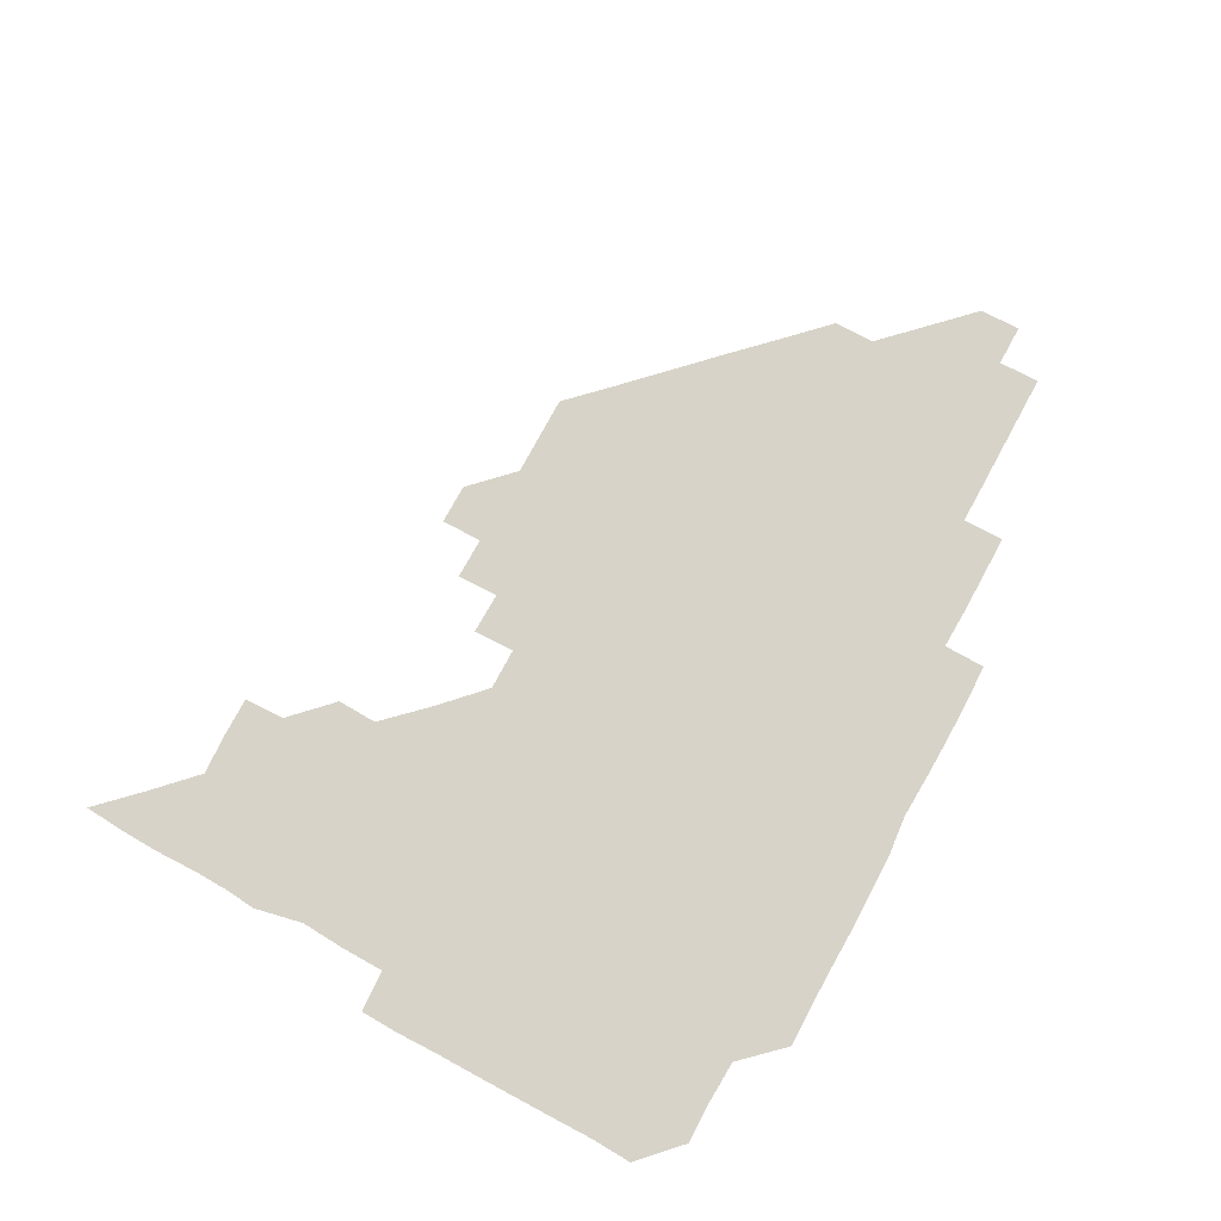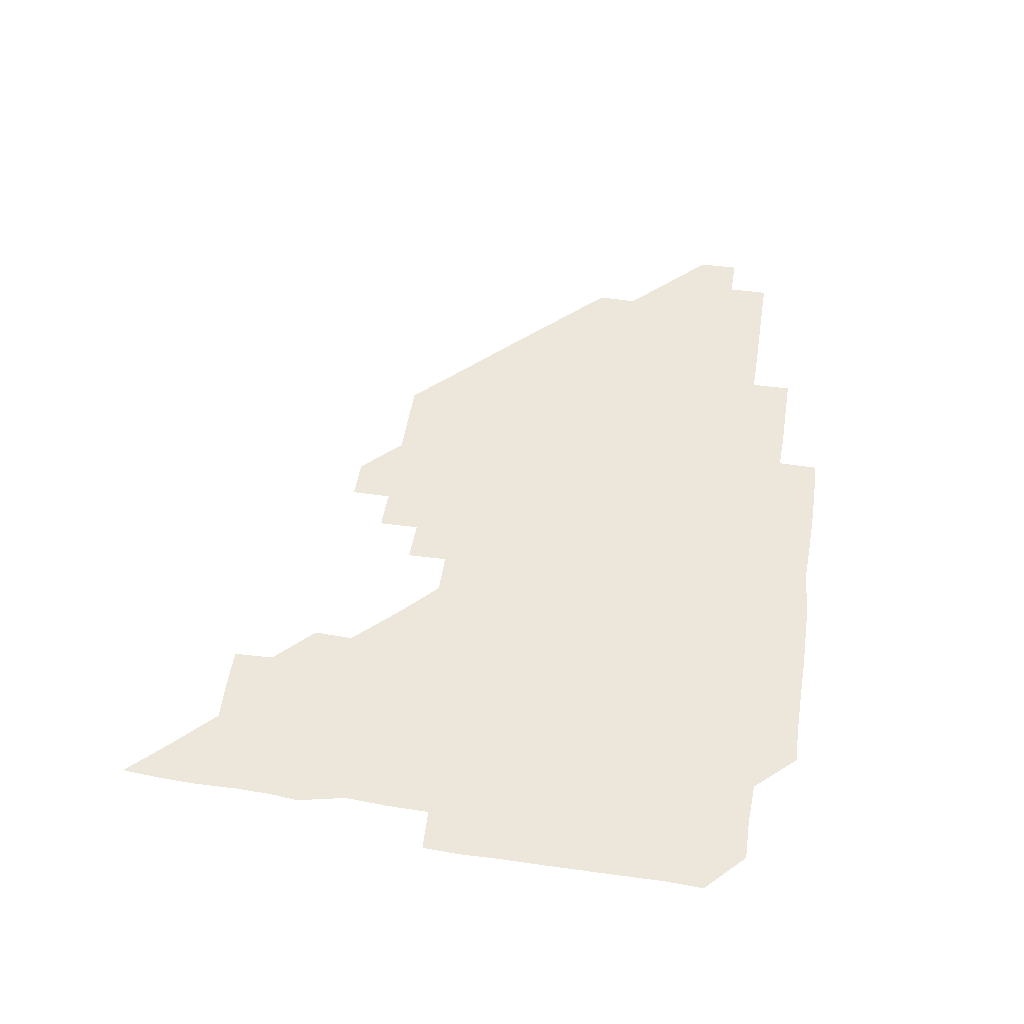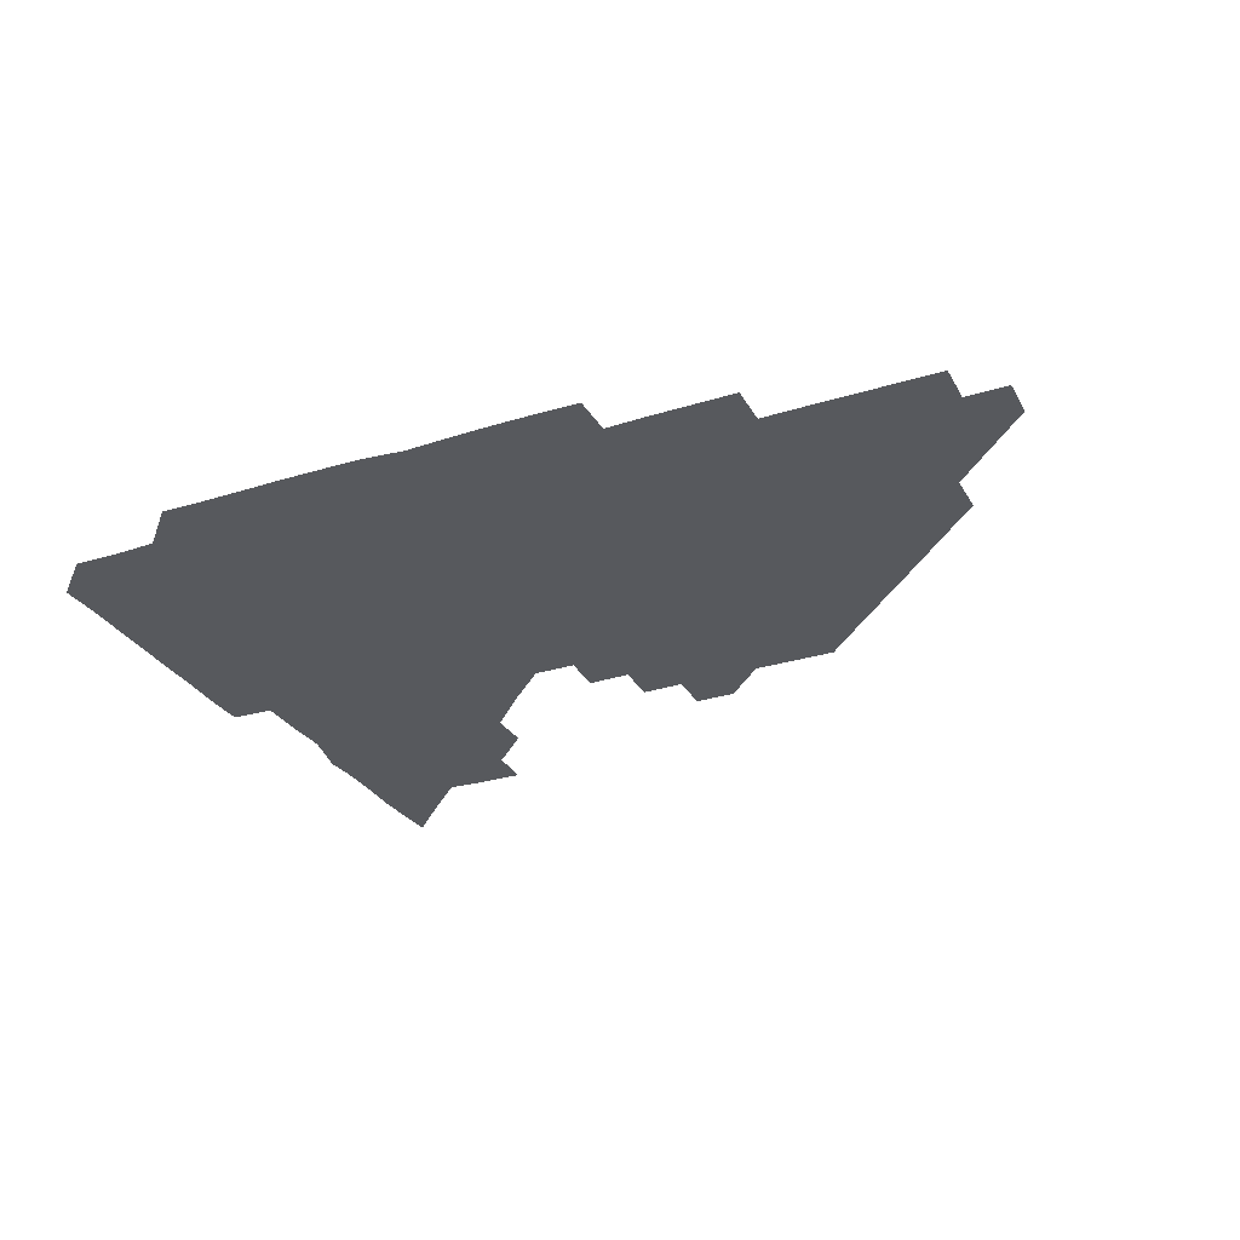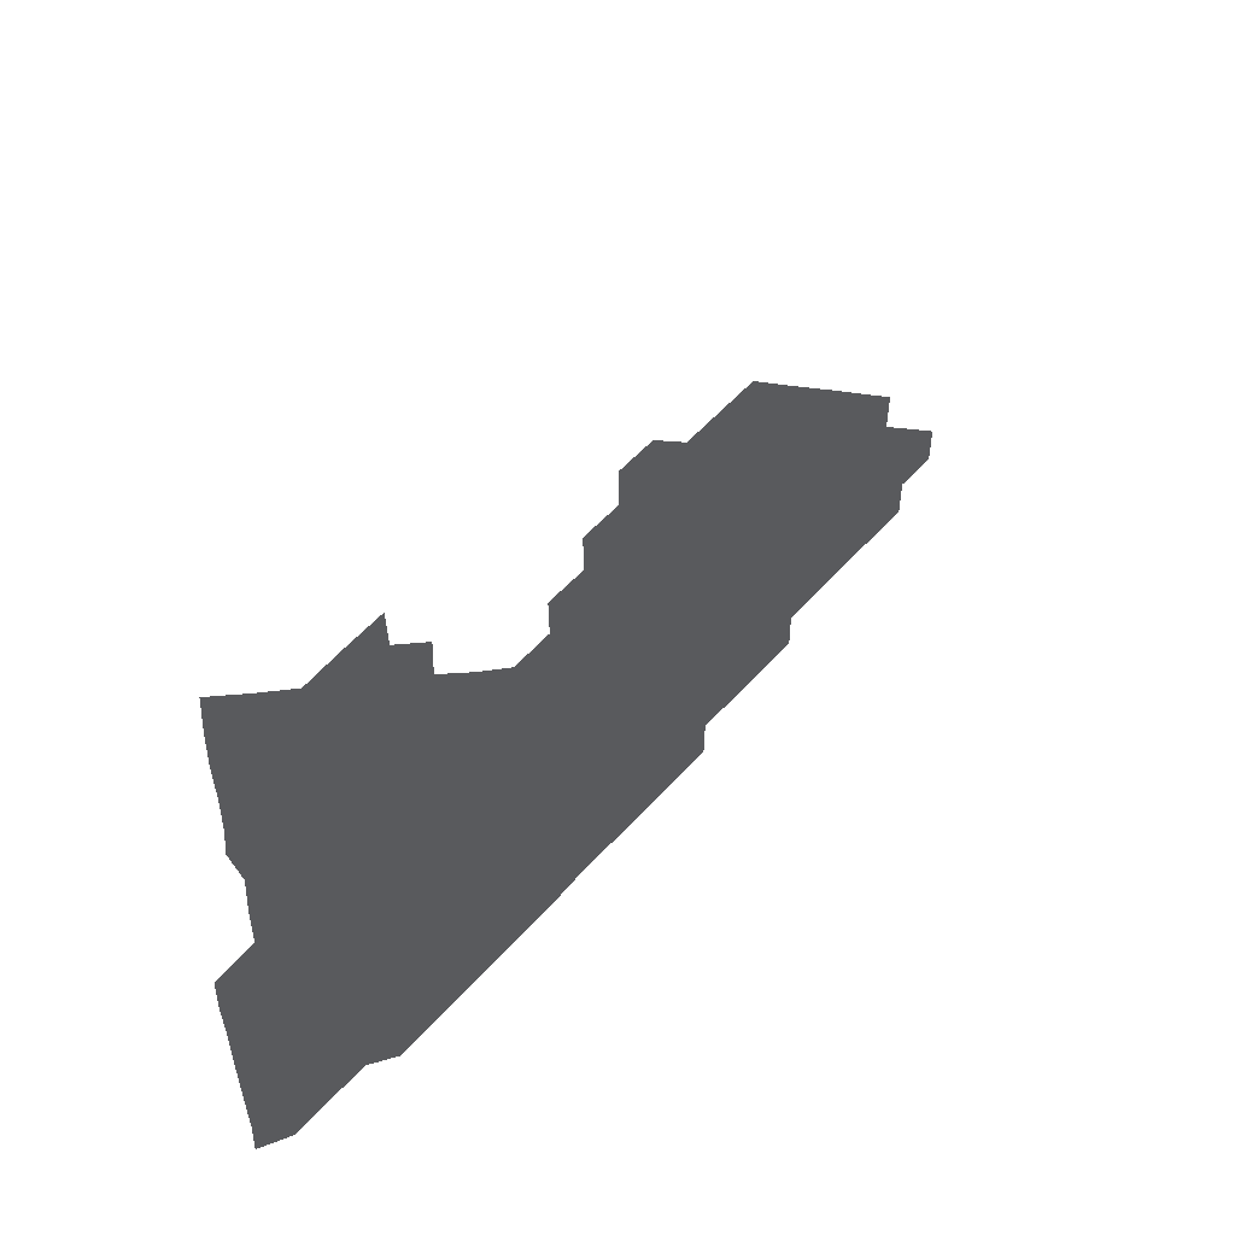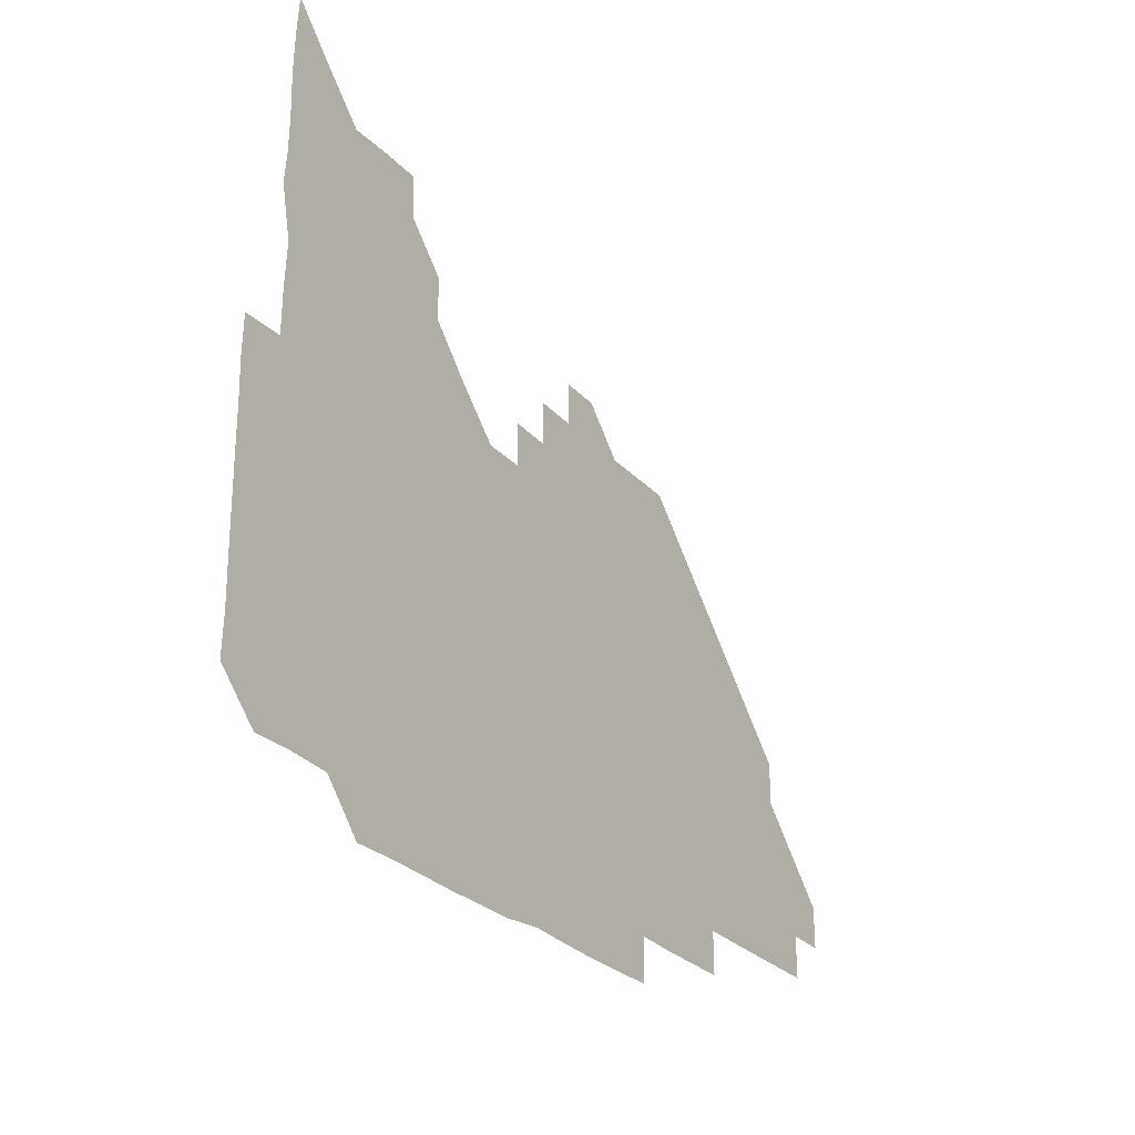
<metadata>
{"format":"obj","ext":"obj","renderer":"f3d","projection":"perspective","resolution":1024,"background":"white","views":[{"elev":76.6,"azim":-61.6,"up":"+Z"},{"elev":50.6,"azim":-81.1,"up":"+Z"},{"elev":-29.3,"azim":24.6,"up":"+Z"},{"elev":54.6,"azim":-49.3,"up":"+Y"},{"elev":-26.8,"azim":-57.7,"up":"+Y"}]}
</metadata>
<code>
v 270.2 195.3 0
v 270.8 210.2 0
v 270.7 225.4 0
v 270.6 240.6 0
v 270.5 255.7 0
v 270.6 271 0
v 270.2 286.1 0
v 270.7 300.2 0
v 285.1 180.9 0
v 286.3 196.3 0
v 286.3 211.1 0
v 286.4 226.1 0
v 286.3 241.1 0
v 286 256 0
v 286.5 271 0
v 286.4 286 0
v 286.1 300.9 0
v 286.3 316.8 0
v 287.2 333 0
v 283.4 351 0
v 284.5 361.4 0
v 284.8 375.1 0
v 284.5 390.9 0
v 285 405.5 0
v 286 419.8 0
v 300.4 181.1 0
v 301.2 196.2 0
v 301.5 211.4 0
v 301.4 226.2 0
v 301.1 241.1 0
v 301.1 256 0
v 301.6 271.1 0
v 301.4 286 0
v 301 300.9 0
v 300.9 315.7 0
v 301.2 330.5 0
v 302.9 346.5 0
v 302.3 361.7 0
v 300.1 376.6 0
v 300.9 390.4 0
v 301.3 404.2 0
v 316.2 180.3 0
v 316.2 196.2 0
v 316.2 211.1 0
v 316.1 226.1 0
v 316.1 241.1 0
v 316 256 0
v 316.3 271.1 0
v 316.3 286 0
v 316 301 0
v 316.3 315.8 0
v 316.3 330.7 0
v 316.1 345.9 0
v 316.7 360.6 0
v 316.9 375.8 0
v 316 389.8 0
v 330.5 165.1 0
v 331.4 181.6 0
v 331.2 196.2 0
v 331.1 211.1 0
v 330.8 225.9 0
v 331 241 0
v 330.8 255.9 0
v 331.4 271.2 0
v 331.3 286 0
v 331.2 301 0
v 331.2 315.9 0
v 331.2 330.8 0
v 330.9 346 0
v 331.5 360.6 0
v 331.6 375.4 0
v 330.4 390.5 0
v 345.3 165.3 0
v 346.3 181.2 0
v 346.3 196.3 0
v 345.9 211 0
v 346 226 0
v 345.7 240.9 0
v 346 256 0
v 346.3 271.1 0
v 346.5 286 0
v 346.3 300.9 0
v 345.9 316.1 0
v 346 331 0
v 346 345.9 0
v 346.1 360.8 0
v 346.1 375.6 0
v 345.6 390.6 0
v 360.2 165.2 0
v 361.5 181.3 0
v 361.2 196.2 0
v 361.1 211.1 0
v 360.9 225.9 0
v 361.1 241.1 0
v 361 256 0
v 361.3 271.1 0
v 361.2 286 0
v 361.4 300.8 0
v 361.3 315.7 0
v 360.9 330.8 0
v 360.4 346.3 0
v 360.9 361 0
v 374.8 164.9 0
v 376.4 181.6 0
v 376.3 196.2 0
v 376.3 211.2 0
v 375.9 226 0
v 376.4 241.2 0
v 376.3 256.2 0
v 376.3 271.1 0
v 376.2 286 0
v 376.3 300.8 0
v 376.1 315.8 0
v 375.6 330.5 0
v 389.4 165 0
v 391.2 181.5 0
v 391.5 196.6 0
v 391.2 211.2 0
v 391.2 226.2 0
v 391.2 241.1 0
v 391.1 256 0
v 391.1 271 0
v 391.1 286 0
v 391 301 0
v 390.8 315.9 0
v 403.7 165.1 0
v 406.2 181.9 0
v 406.4 196.5 0
v 406.2 211.2 0
v 406.2 226.1 0
v 406 241 0
v 406.1 256 0
v 405.9 271 0
v 406.3 285.9 0
v 406 301 0
v 406.1 315.9 0
v 405.9 331.2 0
v 419.4 166.6 0
v 421.3 181.7 0
v 421.1 196.2 0
v 421.1 211.1 0
v 421.2 226.1 0
v 421 241 0
v 421.1 256.1 0
v 421.1 271 0
v 421 286.1 0
v 421 301 0
v 420.9 316.1 0
v 421.1 330.9 0
v 420.9 346.2 0
v 435.4 166 0
v 436.3 181.5 0
v 436.1 196.1 0
v 436.1 211 0
v 436.1 226 0
v 436.1 241 0
v 436.1 256 0
v 436 271 0
v 436 286 0
v 436.1 300.9 0
v 436.1 315.9 0
v 436 331.1 0
v 436 346 0
v 436 361.2 0
v 450.6 165.6 0
v 451.1 181.4 0
v 451 196.1 0
v 451.2 211.2 0
v 451.1 226 0
v 451 241 0
v 451 256 0
v 451.1 271 0
v 450.9 286 0
v 451.1 301 0
v 451 316 0
v 451 331 0
v 451 345.9 0
v 450.7 361.1 0
v 465.7 165.6 0
v 466 181.2 0
v 466.1 196.1 0
v 466.1 211.1 0
v 466.1 226 0
v 466 241 0
v 466 256 0
v 466.1 271 0
v 466.1 285.9 0
v 466 301 0
v 466 316 0
v 466.1 330.9 0
v 465.8 346 0
v 480.6 165.9 0
v 480.8 181.3 0
v 481.1 196.1 0
v 481 211 0
v 481 226 0
v 481.1 241 0
v 481 256 0
v 481 271 0
v 481.1 285.9 0
v 481 301.2 0
v 481 316 0
v 481 331 0
v 480.9 346.1 0
v 496 180.8 0
v 496 196.2 0
v 496 210.9 0
v 496.1 226.1 0
v 496.1 241.1 0
v 496 256 0
v 496 271 0
v 496.1 285.9 0
v 496 301.1 0
v 496 316 0
v 496 330.9 0
v 495.8 346.1 0
v 511.1 180.8 0
v 511 196.2 0
v 511 211.1 0
v 511 226.1 0
v 511 241.1 0
v 511 256 0
v 511.1 271 0
v 511 285.9 0
v 511 301 0
v 511 316 0
v 510.8 330.9 0
v 525.9 180.8 0
v 525.8 196 0
v 526 211 0
v 526 226.1 0
v 526 241 0
v 526 256 0
v 526 271 0
v 526 286 0
v 526 300.9 0
v 525.9 316 0
v 541 195.8 0
v 541 211.1 0
v 541 226.1 0
v 541 241 0
v 541.1 256 0
v 541 271 0
v 541 285.9 0
v 540.9 301.1 0
v 556.1 195.8 0
v 555.9 211.2 0
v 556 226.1 0
v 556.1 241 0
v 556 256 0
v 556 271 0
v 555.9 286 0
v 571.2 195.8 0
v 571 211 0
v 570.9 226.1 0
v 571 241 0
v 570.9 256 0
v 570.9 271 0
v 586 195.8 0
v 585.8 211 0
v 586 225.9 0
v 585.7 241.1 0
v 601 210.9 0
v 600.8 225.9 0
f 9 10 1
f 1 10 2
f 10 11 2
f 2 11 3
f 11 12 3
f 3 12 4
f 12 13 4
f 4 13 5
f 13 14 5
f 5 14 6
f 14 15 6
f 6 15 7
f 15 16 7
f 7 16 8
f 16 17 8
f 9 26 10
f 26 27 10
f 10 27 11
f 27 28 11
f 11 28 12
f 28 29 12
f 12 29 13
f 29 30 13
f 13 30 14
f 30 31 14
f 14 31 15
f 31 32 15
f 15 32 16
f 32 33 16
f 16 33 17
f 33 34 17
f 17 34 18
f 34 35 18
f 18 35 19
f 35 36 19
f 19 36 20
f 36 37 20
f 20 37 21
f 37 38 21
f 21 38 22
f 38 39 22
f 22 39 23
f 39 40 23
f 23 40 24
f 40 41 24
f 24 41 25
f 26 42 27
f 42 43 27
f 27 43 28
f 43 44 28
f 28 44 29
f 44 45 29
f 29 45 30
f 45 46 30
f 30 46 31
f 46 47 31
f 31 47 32
f 47 48 32
f 32 48 33
f 48 49 33
f 33 49 34
f 49 50 34
f 34 50 35
f 50 51 35
f 35 51 36
f 51 52 36
f 36 52 37
f 52 53 37
f 37 53 38
f 53 54 38
f 38 54 39
f 54 55 39
f 39 55 40
f 55 56 40
f 40 56 41
f 57 58 42
f 42 58 43
f 58 59 43
f 43 59 44
f 59 60 44
f 44 60 45
f 60 61 45
f 45 61 46
f 61 62 46
f 46 62 47
f 62 63 47
f 47 63 48
f 63 64 48
f 48 64 49
f 64 65 49
f 49 65 50
f 65 66 50
f 50 66 51
f 66 67 51
f 51 67 52
f 67 68 52
f 52 68 53
f 68 69 53
f 53 69 54
f 69 70 54
f 54 70 55
f 70 71 55
f 55 71 56
f 71 72 56
f 57 73 58
f 73 74 58
f 58 74 59
f 74 75 59
f 59 75 60
f 75 76 60
f 60 76 61
f 76 77 61
f 61 77 62
f 77 78 62
f 62 78 63
f 78 79 63
f 63 79 64
f 79 80 64
f 64 80 65
f 80 81 65
f 65 81 66
f 81 82 66
f 66 82 67
f 82 83 67
f 67 83 68
f 83 84 68
f 68 84 69
f 84 85 69
f 69 85 70
f 85 86 70
f 70 86 71
f 86 87 71
f 71 87 72
f 87 88 72
f 73 89 74
f 89 90 74
f 74 90 75
f 90 91 75
f 75 91 76
f 91 92 76
f 76 92 77
f 92 93 77
f 77 93 78
f 93 94 78
f 78 94 79
f 94 95 79
f 79 95 80
f 95 96 80
f 80 96 81
f 96 97 81
f 81 97 82
f 97 98 82
f 82 98 83
f 98 99 83
f 83 99 84
f 99 100 84
f 84 100 85
f 100 101 85
f 85 101 86
f 101 102 86
f 86 102 87
f 89 103 90
f 103 104 90
f 90 104 91
f 104 105 91
f 91 105 92
f 105 106 92
f 92 106 93
f 106 107 93
f 93 107 94
f 107 108 94
f 94 108 95
f 108 109 95
f 95 109 96
f 109 110 96
f 96 110 97
f 110 111 97
f 97 111 98
f 111 112 98
f 98 112 99
f 112 113 99
f 99 113 100
f 113 114 100
f 100 114 101
f 103 115 104
f 115 116 104
f 104 116 105
f 116 117 105
f 105 117 106
f 117 118 106
f 106 118 107
f 118 119 107
f 107 119 108
f 119 120 108
f 108 120 109
f 120 121 109
f 109 121 110
f 121 122 110
f 110 122 111
f 122 123 111
f 111 123 112
f 123 124 112
f 112 124 113
f 124 125 113
f 113 125 114
f 115 126 116
f 126 127 116
f 116 127 117
f 127 128 117
f 117 128 118
f 128 129 118
f 118 129 119
f 129 130 119
f 119 130 120
f 130 131 120
f 120 131 121
f 131 132 121
f 121 132 122
f 132 133 122
f 122 133 123
f 133 134 123
f 123 134 124
f 134 135 124
f 124 135 125
f 135 136 125
f 126 138 127
f 138 139 127
f 127 139 128
f 139 140 128
f 128 140 129
f 140 141 129
f 129 141 130
f 141 142 130
f 130 142 131
f 142 143 131
f 131 143 132
f 143 144 132
f 132 144 133
f 144 145 133
f 133 145 134
f 145 146 134
f 134 146 135
f 146 147 135
f 135 147 136
f 147 148 136
f 136 148 137
f 148 149 137
f 138 151 139
f 151 152 139
f 139 152 140
f 152 153 140
f 140 153 141
f 153 154 141
f 141 154 142
f 154 155 142
f 142 155 143
f 155 156 143
f 143 156 144
f 156 157 144
f 144 157 145
f 157 158 145
f 145 158 146
f 158 159 146
f 146 159 147
f 159 160 147
f 147 160 148
f 160 161 148
f 148 161 149
f 161 162 149
f 149 162 150
f 162 163 150
f 151 165 152
f 165 166 152
f 152 166 153
f 166 167 153
f 153 167 154
f 167 168 154
f 154 168 155
f 168 169 155
f 155 169 156
f 169 170 156
f 156 170 157
f 170 171 157
f 157 171 158
f 171 172 158
f 158 172 159
f 172 173 159
f 159 173 160
f 173 174 160
f 160 174 161
f 174 175 161
f 161 175 162
f 175 176 162
f 162 176 163
f 176 177 163
f 163 177 164
f 177 178 164
f 165 179 166
f 179 180 166
f 166 180 167
f 180 181 167
f 167 181 168
f 181 182 168
f 168 182 169
f 182 183 169
f 169 183 170
f 183 184 170
f 170 184 171
f 184 185 171
f 171 185 172
f 185 186 172
f 172 186 173
f 186 187 173
f 173 187 174
f 187 188 174
f 174 188 175
f 188 189 175
f 175 189 176
f 189 190 176
f 176 190 177
f 190 191 177
f 177 191 178
f 179 192 180
f 192 193 180
f 180 193 181
f 193 194 181
f 181 194 182
f 194 195 182
f 182 195 183
f 195 196 183
f 183 196 184
f 196 197 184
f 184 197 185
f 197 198 185
f 185 198 186
f 198 199 186
f 186 199 187
f 199 200 187
f 187 200 188
f 200 201 188
f 188 201 189
f 201 202 189
f 189 202 190
f 202 203 190
f 190 203 191
f 203 204 191
f 193 205 194
f 205 206 194
f 194 206 195
f 206 207 195
f 195 207 196
f 207 208 196
f 196 208 197
f 208 209 197
f 197 209 198
f 209 210 198
f 198 210 199
f 210 211 199
f 199 211 200
f 211 212 200
f 200 212 201
f 212 213 201
f 201 213 202
f 213 214 202
f 202 214 203
f 214 215 203
f 203 215 204
f 215 216 204
f 205 217 206
f 217 218 206
f 206 218 207
f 218 219 207
f 207 219 208
f 219 220 208
f 208 220 209
f 220 221 209
f 209 221 210
f 221 222 210
f 210 222 211
f 222 223 211
f 211 223 212
f 223 224 212
f 212 224 213
f 224 225 213
f 213 225 214
f 225 226 214
f 214 226 215
f 226 227 215
f 215 227 216
f 217 228 218
f 228 229 218
f 218 229 219
f 229 230 219
f 219 230 220
f 230 231 220
f 220 231 221
f 231 232 221
f 221 232 222
f 232 233 222
f 222 233 223
f 233 234 223
f 223 234 224
f 234 235 224
f 224 235 225
f 235 236 225
f 225 236 226
f 236 237 226
f 226 237 227
f 229 238 230
f 238 239 230
f 230 239 231
f 239 240 231
f 231 240 232
f 240 241 232
f 232 241 233
f 241 242 233
f 233 242 234
f 242 243 234
f 234 243 235
f 243 244 235
f 235 244 236
f 244 245 236
f 236 245 237
f 238 246 239
f 246 247 239
f 239 247 240
f 247 248 240
f 240 248 241
f 248 249 241
f 241 249 242
f 249 250 242
f 242 250 243
f 250 251 243
f 243 251 244
f 251 252 244
f 244 252 245
f 246 253 247
f 253 254 247
f 247 254 248
f 254 255 248
f 248 255 249
f 255 256 249
f 249 256 250
f 256 257 250
f 250 257 251
f 257 258 251
f 251 258 252
f 253 259 254
f 259 260 254
f 254 260 255
f 260 261 255
f 255 261 256
f 261 262 256
f 256 262 257
f 260 263 261
f 263 264 261
f 261 264 262

</code>
